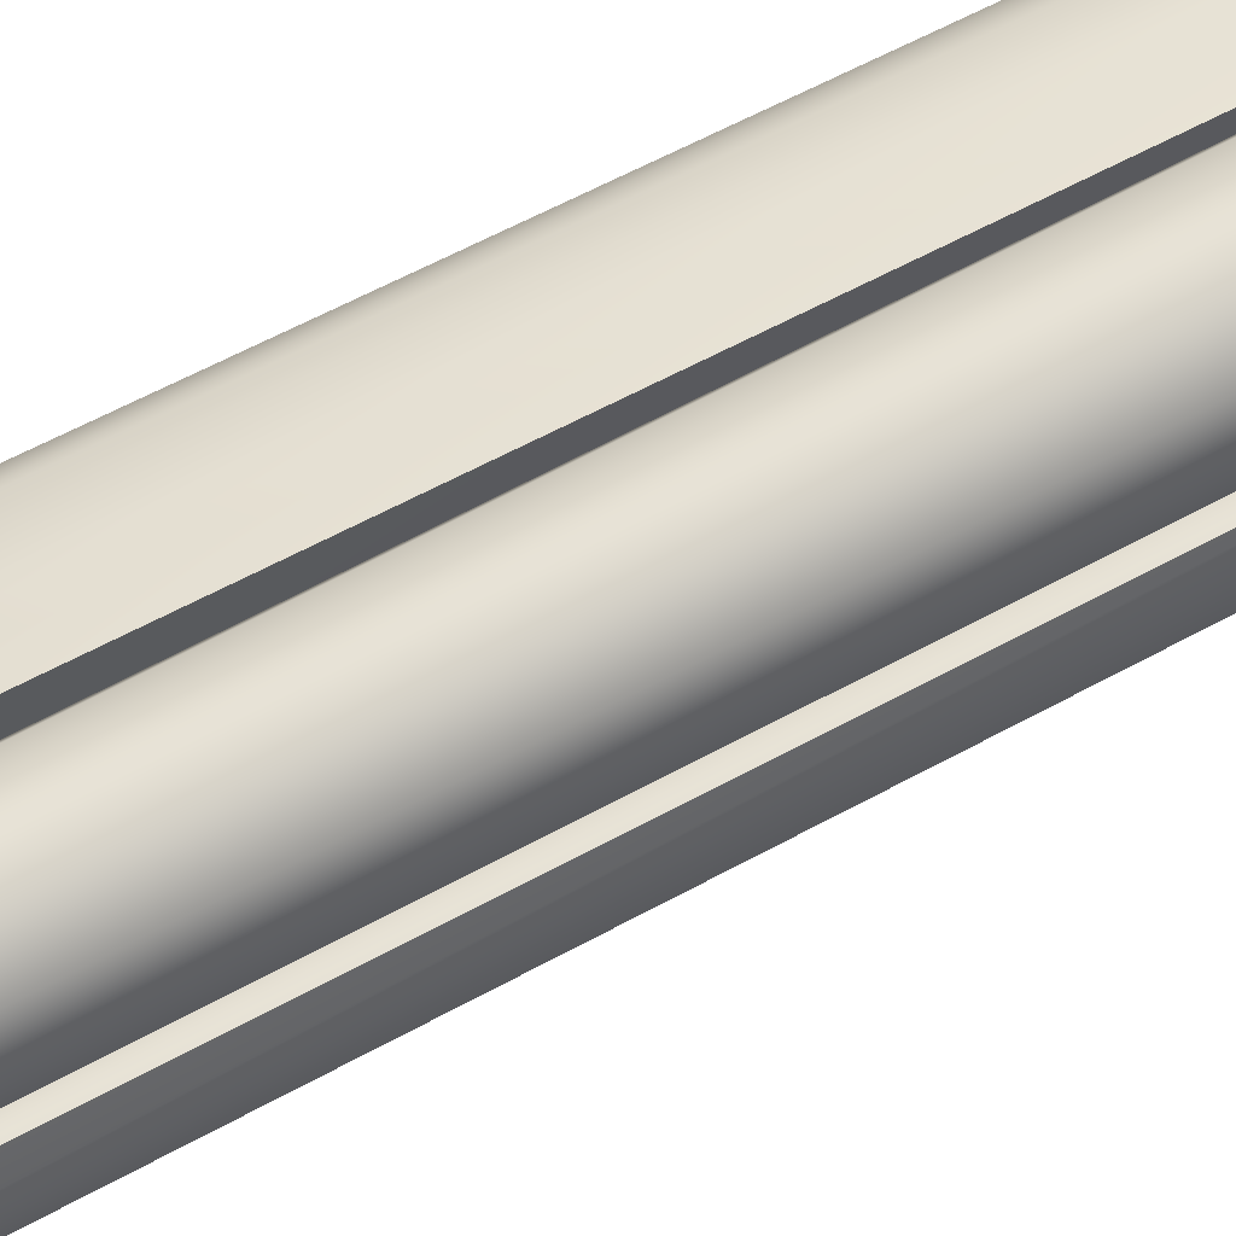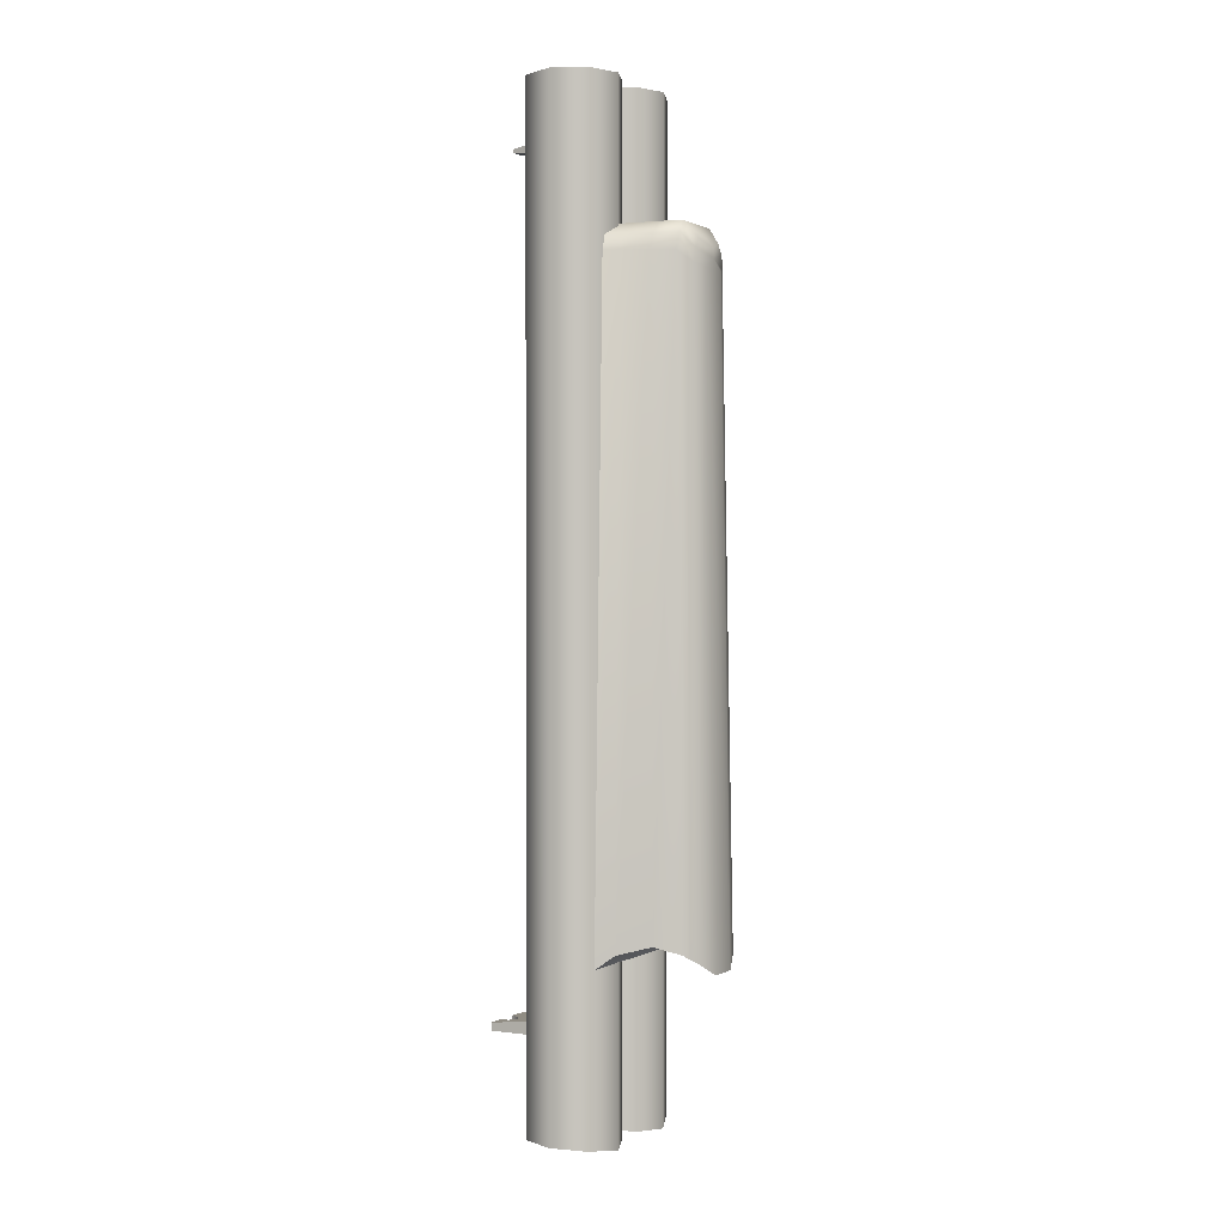
<metadata>
{"format":"obj","ext":"obj","renderer":"f3d","projection":"perspective","resolution":1024,"background":"white","views":[{"elev":68.0,"azim":-118.1,"up":"+Y"},{"elev":0.8,"azim":29.1,"up":"+Z"}]}
</metadata>
<code>
g GunBarrel
v -0.225 0.2078 -0.427
v -0.1301 0.1684 2.426
v -0.2252 0.2078 2.426
v -0.1298 0.1684 -0.44
v -0.09068 0.07329 2.426
v -0.09042 0.07534 -0.4468
v -0.09042 0.07534 -0.4468
v -0.1301 -0.02184 2.426
v -0.09068 0.07329 2.426
v -0.1298 -0.01988 -0.434
v -0.2252 -0.06125 2.426
v -0.225 -0.06125 -0.427
v -0.225 -0.06125 -0.427
v -0.3203 -0.02184 2.426
v -0.2252 -0.06125 2.426
v -0.3201 -0.02184 -0.427
v -0.3598 0.07329 2.426
v -0.3595 0.07329 -0.427
v -0.3595 0.07329 -0.427
v -0.3203 0.1684 2.426
v -0.3598 0.07329 2.426
v -0.3201 0.1684 -0.427
v -0.2252 0.2078 2.426
v -0.225 0.2078 -0.427
v -0.225 0.4678 -0.427
v -0.1301 0.4284 2.426
v -0.2252 0.4678 2.426
v -0.1298 0.4263 -0.4332
v -0.09068 0.3332 2.426
v -0.09042 0.3308 -0.4463
v -0.09042 0.3308 -0.4463
v -0.1301 0.2381 2.426
v -0.09068 0.3332 2.426
v -0.1298 0.2381 -0.4401
v -0.2252 0.1987 2.426
v -0.225 0.1987 -0.427
v -0.225 0.1987 -0.427
v -0.3203 0.2381 2.426
v -0.2252 0.1987 2.426
v -0.3201 0.2381 -0.427
v -0.3598 0.3332 2.426
v -0.3595 0.3332 -0.427
v -0.3595 0.3332 -0.427
v -0.3203 0.4284 2.426
v -0.3598 0.3332 2.426
v -0.3201 0.4284 -0.427
v -0.2252 0.4678 2.426
v -0.225 0.4678 -0.427
v -0.06016 0.3498 1.993
v -0.09825 0.3058 2.029
v -0.1069 0.364 1.993
v -0.05567 0.2991 2.029
v 0.018 0.3261 1.993
v 0.01549 0.288 2.029
v -0.05567 0.1969 2.029
v -0.09825 0.1969 2.029
v 0.01549 0.1969 2.029
v -0.05567 0.09471 2.029
v -0.09825 0.08804 2.029
v -0.1069 0.02977 1.993
v -0.06016 0.04395 1.993
v 0.01549 0.1058 2.029
v 0.018 0.06766 1.993
v 0.07815 0.1156 2.029
v 0.07815 0.1969 2.029
v 0.07815 0.2782 2.029
v -0.09825 0.001422 1.946
v -0.09431 -0.04901 0.05524
v -0.09431 0.4428 0.05524
v -0.09825 0.1969 1.946
v -0.09825 0.3924 1.946
v -0.1069 0.02977 1.993
v -0.1069 0.1969 1.993
v -0.09825 0.08804 2.029
v -0.1069 0.364 1.993
v -0.09825 0.1969 2.029
v -0.09825 0.3058 2.029
v -0.04174 0.4144 0.09384
v -0.09825 0.3924 1.946
v -0.09431 0.4428 0.05524
v -0.05567 0.3732 1.946
v -0.1069 0.364 1.993
v 0.01932 0.3742 0.1083
v -0.06016 0.3498 1.993
v 0.01549 0.3412 1.946
v 0.1078 0.3331 0.09451
v 0.018 0.3261 1.993
v 0.07815 0.3129 1.946
v 0.1153 0.2807 1.914
v 0.1423 0.2953 0.06633
v 0.117 0.2752 1.953
v 0.08683 0.3053 1.993
v 0.01549 0.288 2.029
v 0.07815 0.2782 2.029
v 0.018 0.06766 1.993
v 0.01549 0.1058 2.029
v 0.07815 0.1156 2.029
v 0.08683 0.08854 1.993
v 0.01549 0.05263 1.946
v -0.05567 0.02059 1.946
v -0.06016 0.04395 1.993
v -0.09825 0.001422 1.946
v -0.1069 0.02977 1.993
v -0.09431 -0.04901 0.05524
v -0.04565 -0.02254 0.09343
v 0.03968 0.02377 0.116
v 0.07815 0.08085 1.946
v 0.1078 0.06066 0.09458
v 0.1423 0.09849 0.06629
v 0.1153 0.1131 1.914
v 0.117 0.1186 1.953
v -0.3329 0.2793 2.198
v -0.3357 0.2793 2.328
v -0.3703 0.2833 2.328
v -0.3704 0.2833 2.222
v -0.3372 0.2795 0.2719
v -0.3693 0.2833 0.3174
v -0.3301 0.2833 -0.3086
v -0.3655 0.2871 -0.3097
v -0.3703 0.1075 2.328
v -0.3802 0.1926 2.328
v -0.3703 0.2833 2.328
v -0.3357 0.2793 2.328
v -0.3324 0.1127 2.328
v -0.3063 0.1455 2.328
v -0.3097 0.2473 2.328
v -0.2532 0.1824 2.325
v -0.2532 0.2125 2.325
v -0.3704 0.1075 2.222
v -0.3703 0.1075 2.328
v -0.3324 0.1127 2.328
v -0.3311 0.1127 2.222
v -0.3693 0.1075 0.3174
v -0.305 0.1455 2.223
v -0.3063 0.1455 2.328
v -0.3372 0.1138 0.272
v -0.3655 0.1114 -0.3097
v -0.3301 0.1176 -0.3085
v -0.304 0.1489 -0.3082
v -0.3111 0.1466 0.2723
v -0.22 0.1831 -0.3072
v -0.2271 0.1824 0.2733
v -0.2511 0.1824 2.199
v -0.2532 0.1824 2.325
v -0.4044 0.168 2.258
v -0.4828 0.1789 2.27
v -0.4828 0.1789 2.28
v -0.4043 0.168 2.291
v -0.4828 0.2119 2.27
v -0.4828 0.2119 2.28
v -0.4828 0.1789 2.28
v -0.4828 0.1789 2.27
v -0.4044 0.2228 2.258
v -0.4828 0.2119 2.27
v -0.4828 0.1789 2.27
v -0.4044 0.168 2.258
v -0.4043 0.2228 2.291
v -0.4828 0.2119 2.28
v -0.4828 0.2119 2.27
v -0.4044 0.2228 2.258
v -0.3301 0.2833 -0.3086
v -0.304 0.2498 -0.3083
v -0.3111 0.2475 0.2722
v -0.3372 0.2795 0.2719
v -0.3068 0.2473 2.198
v -0.3329 0.2793 2.198
v -0.3097 0.2473 2.328
v -0.3357 0.2793 2.328
v 0.07815 0.1156 2.029
v 0.117 0.1186 1.953
v 0.08683 0.08854 1.993
v 0.1153 0.1382 1.981
v 0.07815 0.1969 2.029
v 0.1306 0.1969 1.961
v 0.1322 0.1969 1.932
v 0.07815 0.2782 2.029
v 0.1153 0.1131 1.914
v 0.1153 0.2556 1.981
v 0.08683 0.3053 1.993
v 0.117 0.2752 1.953
v 0.1153 0.2807 1.914
v 0.1306 0.1535 1.904
v 0.1423 0.09849 0.06629
v 0.1604 0.153 0.03166
v 0.1604 0.2408 0.03173
v 0.1423 0.2953 0.06633
v 0.1306 0.2403 1.904
v -0.2252 0.1718 2.425
v -0.2228 0.1718 1.971
v -0.2925 0.1429 1.971
v -0.2948 0.1429 2.425
v -0.3213 0.07329 1.971
v -0.3237 0.07329 2.425
v -0.2948 0.4029 2.425
v -0.3213 0.3332 1.971
v -0.3237 0.3332 2.425
v -0.2925 0.4029 1.971
v -0.2252 0.4317 2.425
v -0.2228 0.4317 1.971
v -0.1532 0.1429 1.971
v -0.1243 0.07329 1.971
v -0.1532 0.003656 1.971
v -0.2228 0.1718 1.971
v -0.2228 -0.02519 1.971
v -0.2925 0.1429 1.971
v -0.2925 0.003656 1.971
v -0.3213 0.07329 1.971
v -0.1532 0.4029 1.971
v -0.1243 0.3332 1.971
v -0.1532 0.2636 1.971
v -0.2228 0.4317 1.971
v -0.2228 0.2348 1.971
v -0.2925 0.4029 1.971
v -0.2925 0.2636 1.971
v -0.3213 0.3332 1.971
v -0.1556 0.1429 2.425
v -0.2228 0.1718 1.971
v -0.2252 0.1718 2.425
v -0.1532 0.1429 1.971
v -0.1267 0.07329 2.425
v -0.1243 0.07329 1.971
v -0.1556 0.4029 2.425
v -0.2228 0.4317 1.971
v -0.2252 0.4317 2.425
v -0.1532 0.4029 1.971
v -0.1267 0.3332 2.425
v -0.1243 0.3332 1.971
v -0.1556 0.003656 2.425
v -0.1243 0.07329 1.971
v -0.1267 0.07329 2.425
v -0.1532 0.003656 1.971
v -0.2252 -0.02519 2.425
v -0.2228 -0.02519 1.971
v -0.1556 0.2636 2.425
v -0.1243 0.3332 1.971
v -0.1267 0.3332 2.425
v -0.1532 0.2636 1.971
v -0.2252 0.2348 2.425
v -0.2228 0.2348 1.971
v -0.2948 0.003656 2.425
v -0.2228 -0.02519 1.971
v -0.2252 -0.02519 2.425
v -0.2925 0.003656 1.971
v -0.3237 0.07329 2.425
v -0.3213 0.07329 1.971
v -0.2948 0.2636 2.425
v -0.2228 0.2348 1.971
v -0.2252 0.2348 2.425
v -0.2925 0.2636 1.971
v -0.3237 0.3332 2.425
v -0.3213 0.3332 1.971
v -0.4043 0.2228 2.291
v -0.4043 0.168 2.291
v -0.4828 0.1789 2.28
v -0.4828 0.2119 2.28
v 0.1604 0.153 0.03166
v 0.1604 0.2408 0.03173
v 0.1423 0.2953 0.06633
v 0.1423 0.09849 0.06629
v 0.1423 0.2953 0.06633
v 0.1078 0.06066 0.09458
v 0.1423 0.09849 0.06629
v 0.1078 0.3331 0.09451
v 0.01932 0.3742 0.1083
v 0.03968 0.02377 0.116
v -0.04174 0.4144 0.09384
v -0.04565 -0.02254 0.09343
v -0.09431 -0.04901 0.05524
v -0.09431 0.4428 0.05524
v -0.3301 0.1176 -0.3085
v -0.3655 0.2871 -0.3097
v -0.3655 0.1114 -0.3097
v -0.3301 0.2833 -0.3086
v -0.304 0.2498 -0.3083
v -0.304 0.1489 -0.3082
v -0.3655 0.2871 -0.3097
v -0.3845 0.1506 -0.3089
v -0.3655 0.1114 -0.3097
v -0.3845 0.2488 -0.3089
v -0.4035 0.2013 -0.3082
v -0.225 0.4396 -0.428
v -0.2264 0.4396 0.1497
v -0.1512 0.4067 0.1448
v -0.1497 0.4067 -0.4329
v -0.12 0.3312 0.1344
v -0.1185 0.3312 -0.4433
v -0.1497 0.1487 -0.4383
v -0.12 0.07502 0.134
v -0.1185 0.07502 -0.4437
v -0.1512 0.1487 0.1393
v -0.225 0.1798 -0.428
v -0.2264 0.1798 0.1497
v -0.1185 0.07502 -0.4437
v -0.12 0.07502 0.134
v -0.1512 -0.0003273 0.1441
v -0.1497 -0.0003274 -0.4336
v -0.2264 -0.03306 0.1497
v -0.225 -0.03306 -0.428
v -0.1185 0.3312 -0.4433
v -0.12 0.3312 0.1344
v -0.1512 0.2579 0.1393
v -0.1497 0.2579 -0.4384
v -0.2264 0.2267 0.1497
v -0.225 0.2267 -0.428
v -0.225 -0.03306 -0.428
v -0.2264 -0.03306 0.1497
v -0.3017 -0.001881 0.1497
v -0.3002 -0.001881 -0.428
v -0.3329 0.07339 0.1497
v -0.3314 0.07339 -0.428
v -0.225 0.2267 -0.428
v -0.2264 0.2267 0.1497
v -0.3017 0.2579 0.1497
v -0.3002 0.2579 -0.428
v -0.3329 0.3331 0.1497
v -0.3314 0.3331 -0.428
v -0.3314 0.07339 -0.428
v -0.3329 0.07339 0.1497
v -0.3017 0.1487 0.1497
v -0.3002 0.1487 -0.428
v -0.2264 0.1798 0.1497
v -0.225 0.1798 -0.428
v -0.3314 0.3331 -0.428
v -0.3329 0.3331 0.1497
v -0.3017 0.4084 0.1497
v -0.3002 0.4084 -0.428
v -0.2264 0.4396 0.1497
v -0.225 0.4396 -0.428
v -0.1512 -0.0003273 0.1441
v -0.12 0.07502 0.134
v -0.1512 0.1487 0.1393
v -0.2264 -0.03306 0.1497
v -0.2264 0.1798 0.1497
v -0.3017 -0.001881 0.1497
v -0.3017 0.1487 0.1497
v -0.3329 0.07339 0.1497
v -0.1512 0.2579 0.1393
v -0.12 0.3312 0.1344
v -0.1512 0.4067 0.1448
v -0.2264 0.2267 0.1497
v -0.2264 0.4396 0.1497
v -0.3017 0.2579 0.1497
v -0.3017 0.4084 0.1497
v -0.3329 0.3331 0.1497
v -0.304 0.1489 -0.3082
v -0.22 0.1831 -0.3072
v -0.22 0.2131 -0.3072
v -0.304 0.2498 -0.3083
v -0.2511 0.1824 2.199
v -0.2532 0.1824 2.325
v -0.2532 0.2125 2.325
v -0.2511 0.2125 2.199
v -0.2271 0.1824 0.2733
v -0.2271 0.2125 0.2733
v -0.22 0.1831 -0.3072
v -0.22 0.2131 -0.3072
v -0.304 0.2498 -0.3083
v -0.22 0.2131 -0.3072
v -0.2271 0.2125 0.2733
v -0.3111 0.2475 0.2722
v -0.2511 0.2125 2.199
v -0.3068 0.2473 2.198
v -0.2532 0.2125 2.325
v -0.3097 0.2473 2.328
v -0.3656 0.1192 -0.1771
v -0.3638 0.1192 -0.1378
v -0.3638 0.2687 -0.1379
v -0.3656 0.269 -0.1771
v -0.5208 0.1622 -0.1553
v -0.5208 0.1191 -0.1553
v -0.5209 0.1191 -0.1784
v -0.5209 0.1621 -0.1784
v -0.4823 0.1974 -0.1553
v -0.4936 0.1728 -0.1553
v -0.4942 0.1714 -0.1784
v -0.4823 0.1972 -0.1785
v -0.4918 0.2188 -0.1553
v -0.4937 0.2216 -0.1785
v -0.5209 0.2715 -0.1784
v -0.5208 0.2715 -0.1553
v -0.5208 0.2293 -0.1553
v -0.5209 0.2293 -0.1784
v -0.5209 0.2293 -0.1784
v -0.5208 0.2293 -0.1553
v -0.4918 0.2188 -0.1553
v -0.4937 0.2216 -0.1785
v -0.5209 0.1191 -0.1784
v -0.3656 0.1192 -0.1771
v -0.3656 0.269 -0.1771
v -0.4942 0.1714 -0.1784
v -0.5209 0.1621 -0.1784
v -0.4823 0.1972 -0.1785
v -0.4937 0.2216 -0.1785
v -0.5209 0.2715 -0.1784
v -0.5209 0.2293 -0.1784
v -0.4936 0.1728 -0.1553
v -0.5208 0.1622 -0.1553
v -0.5209 0.1621 -0.1784
v -0.4942 0.1714 -0.1784
v -0.3656 0.269 -0.1771
v -0.3638 0.2687 -0.1379
v -0.5208 0.2715 -0.1553
v -0.5209 0.2715 -0.1784
v -0.3638 0.1192 -0.1378
v -0.3656 0.1192 -0.1771
v -0.5209 0.1191 -0.1784
v -0.5208 0.1191 -0.1553
v -0.5208 0.2715 -0.1553
v -0.3638 0.2687 -0.1379
v -0.3638 0.1192 -0.1378
v -0.4918 0.2188 -0.1553
v -0.5208 0.2293 -0.1553
v -0.4823 0.1974 -0.1553
v -0.4936 0.1728 -0.1553
v -0.5208 0.1191 -0.1553
v -0.5208 0.1622 -0.1553
v -0.3883 0.1471 0.3174
v -0.3693 0.1075 0.3174
v -0.3655 0.1114 -0.3097
v -0.3845 0.1506 -0.3089
v -0.3704 0.1075 2.222
v -0.4094 0.1984 0.3174
v -0.4035 0.2013 -0.3082
v -0.3845 0.2488 -0.3089
v -0.4044 0.1976 2.222
v -0.3883 0.2453 0.3174
v -0.3655 0.2871 -0.3097
v -0.3693 0.2833 0.3174
v -0.3704 0.2833 2.222
v -0.4044 0.2228 2.258
v -0.3703 0.2833 2.328
v -0.4044 0.168 2.258
v -0.4043 0.2228 2.291
v -0.3802 0.1926 2.328
v -0.4043 0.168 2.291
v -0.3703 0.1075 2.328
v -0.3201 0.4284 -0.427
v -0.225 0.4396 -0.428
v -0.225 0.4678 -0.427
v -0.3002 0.4084 -0.428
v -0.1497 0.4067 -0.4329
v -0.3595 0.3332 -0.427
v -0.1298 0.4263 -0.4332
v -0.3314 0.3331 -0.428
v -0.1185 0.3312 -0.4433
v -0.3201 0.2381 -0.427
v -0.09042 0.3308 -0.4463
v -0.3002 0.2579 -0.428
v -0.1497 0.2579 -0.4384
v -0.225 0.1987 -0.427
v -0.1298 0.2381 -0.4401
v -0.225 0.2267 -0.428
v -0.3201 -0.02184 -0.427
v -0.3314 0.07339 -0.428
v -0.3595 0.07329 -0.427
v -0.3002 -0.001881 -0.428
v -0.3002 0.1487 -0.428
v -0.225 -0.06125 -0.427
v -0.3201 0.1684 -0.427
v -0.225 -0.03306 -0.428
v -0.225 0.1798 -0.428
v -0.1298 -0.01988 -0.434
v -0.225 0.2078 -0.427
v -0.1497 -0.0003274 -0.4336
v -0.1497 0.1487 -0.4383
v -0.09042 0.07534 -0.4468
v -0.1298 0.1684 -0.44
v -0.1185 0.07502 -0.4437
v -0.2252 -0.06125 2.426
v -0.2252 -0.02519 2.425
v -0.1556 0.003656 2.425
v -0.1301 -0.02184 2.426
v -0.3203 -0.02184 2.426
v -0.1267 0.07329 2.425
v -0.2948 0.003656 2.425
v -0.09068 0.07329 2.426
v -0.3598 0.07329 2.426
v -0.1556 0.1429 2.425
v -0.3237 0.07329 2.425
v -0.1301 0.1684 2.426
v -0.3203 0.1684 2.426
v -0.2252 0.1718 2.425
v -0.2948 0.1429 2.425
v -0.2252 0.2078 2.426
v -0.2252 0.4678 2.426
v -0.2252 0.4317 2.425
v -0.2948 0.4029 2.425
v -0.3203 0.4284 2.426
v -0.1301 0.4284 2.426
v -0.3237 0.3332 2.425
v -0.1556 0.4029 2.425
v -0.3598 0.3332 2.426
v -0.09068 0.3332 2.426
v -0.2948 0.2636 2.425
v -0.1267 0.3332 2.425
v -0.3203 0.2381 2.426
v -0.1301 0.2381 2.426
v -0.2252 0.2348 2.425
v -0.1556 0.2636 2.425
v -0.2252 0.1987 2.426
g GunBarrel_0
f 3 2 1
f 2 4 1
f 2 5 4
f 5 6 4
f 9 8 7
f 8 10 7
f 8 11 10
f 11 12 10
f 15 14 13
f 14 16 13
f 14 17 16
f 17 18 16
f 21 20 19
f 20 22 19
f 20 23 22
f 23 24 22
f 27 26 25
f 26 28 25
f 26 29 28
f 29 30 28
f 33 32 31
f 32 34 31
f 32 35 34
f 35 36 34
f 39 38 37
f 38 40 37
f 38 41 40
f 41 42 40
f 45 44 43
f 44 46 43
f 44 47 46
f 47 48 46
f 51 50 49
f 50 52 49
f 49 52 53
f 52 54 53
f 55 52 50
f 56 55 50
f 57 54 52
f 55 57 52
f 58 55 56
f 59 58 56
f 58 59 60
f 61 58 60
f 58 62 55
f 62 58 61
f 62 57 55
f 63 62 61
f 62 64 57
f 64 65 57
f 57 65 54
f 65 66 54
f 69 68 67
f 67 70 69
f 70 71 69
f 67 72 70
f 70 73 71
f 72 73 70
f 72 74 73
f 73 75 71
f 74 76 73
f 73 76 75
f 76 77 75
f 80 79 78
f 79 81 78
f 79 82 81
f 78 81 83
f 82 84 81
f 81 85 83
f 81 84 85
f 83 85 86
f 84 87 85
f 85 88 86
f 85 87 88
f 88 89 86
f 89 90 86
f 91 89 88
f 92 91 88
f 87 92 88
f 87 93 92
f 93 94 92
f 97 96 95
f 98 97 95
f 98 95 99
f 99 95 100
f 95 101 100
f 100 101 102
f 101 103 102
f 100 102 104
f 105 100 104
f 99 100 105
f 106 99 105
f 107 99 106
f 107 98 99
f 108 107 106
f 108 109 107
f 109 110 107
f 107 110 98
f 110 111 98
f 114 113 112
f 115 114 112
f 115 112 116
f 117 115 116
f 117 116 118
f 119 117 118
f 122 121 120
f 123 122 120
f 120 124 123
f 124 125 123
f 125 126 123
f 125 127 126
f 127 128 126
f 131 130 129
f 132 131 129
f 132 129 133
f 132 134 131
f 134 135 131
f 136 132 133
f 136 133 137
f 138 136 137
f 138 139 136
f 136 140 132
f 139 140 136
f 140 134 132
f 139 141 140
f 141 142 140
f 140 142 134
f 142 143 134
f 134 143 135
f 143 144 135
f 147 146 145
f 148 147 145
f 151 150 149
f 152 151 149
f 155 154 153
f 156 155 153
f 159 158 157
f 160 159 157
f 163 162 161
f 164 163 161
f 165 163 164
f 166 165 164
f 167 165 166
f 168 167 166
f 171 170 169
f 170 172 169
f 169 172 173
f 172 174 173
f 174 172 170
f 175 174 170
f 173 174 176
f 175 170 177
f 174 178 176
f 178 174 175
f 176 178 179
f 178 180 179
f 180 178 175
f 181 180 175
f 182 175 177
f 182 177 183
f 184 182 183
f 182 184 185
f 186 181 185
f 187 181 175
f 187 175 182
f 181 187 185
f 187 182 185
f 190 189 188
f 191 190 188
f 192 190 191
f 193 192 191
f 196 195 194
f 195 197 194
f 194 197 198
f 197 199 198
f 202 201 200
f 200 203 202
f 203 204 202
f 203 205 204
f 205 206 204
f 205 207 206
f 210 209 208
f 208 211 210
f 211 212 210
f 211 213 212
f 213 214 212
f 213 215 214
f 218 217 216
f 217 219 216
f 216 219 220
f 219 221 220
f 224 223 222
f 223 225 222
f 222 225 226
f 225 227 226
f 230 229 228
f 229 231 228
f 228 231 232
f 231 233 232
f 236 235 234
f 235 237 234
f 234 237 238
f 237 239 238
f 242 241 240
f 241 243 240
f 240 243 244
f 243 245 244
f 248 247 246
f 247 249 246
f 246 249 250
f 249 251 250
f 254 253 252
f 255 254 252
f 258 257 256
f 259 258 256
f 262 261 260
f 261 263 260
f 263 261 264
f 261 265 264
f 264 265 266
f 265 267 266
f 266 267 268
f 269 266 268
f 272 271 270
f 271 273 270
f 273 274 270
f 274 275 270
f 278 277 276
f 277 279 276
f 280 279 277
f 283 282 281
f 284 283 281
f 285 283 284
f 286 285 284
f 289 288 287
f 288 290 287
f 287 290 291
f 290 292 291
f 295 294 293
f 296 295 293
f 297 295 296
f 298 297 296
f 301 300 299
f 302 301 299
f 303 301 302
f 304 303 302
f 307 306 305
f 308 307 305
f 309 307 308
f 310 309 308
f 313 312 311
f 314 313 311
f 315 313 314
f 316 315 314
f 319 318 317
f 320 319 317
f 321 319 320
f 322 321 320
f 325 324 323
f 326 325 323
f 327 325 326
f 328 327 326
f 331 330 329
f 329 332 331
f 332 333 331
f 332 334 333
f 334 335 333
f 334 336 335
f 339 338 337
f 337 340 339
f 340 341 339
f 340 342 341
f 342 343 341
f 342 344 343
f 347 346 345
f 348 347 345
f 351 350 349
f 352 351 349
f 352 349 353
f 354 352 353
f 354 353 355
f 356 354 355
f 359 358 357
f 360 359 357
f 361 359 360
f 362 361 360
f 363 361 362
f 364 363 362
f 367 366 365
f 368 367 365
f 371 370 369
f 372 371 369
f 375 374 373
f 376 375 373
f 376 373 377
f 378 376 377
f 381 380 379
f 382 381 379
f 385 384 383
f 386 385 383
f 389 388 387
f 387 390 389
f 387 391 390
f 390 392 389
f 389 392 393
f 393 394 389
f 393 395 394
f 398 397 396
f 399 398 396
f 402 401 400
f 403 402 400
f 406 405 404
f 407 406 404
f 410 409 408
f 408 411 410
f 408 412 411
f 411 413 410
f 410 413 414
f 414 415 410
f 414 416 415
f 419 418 417
f 420 419 417
f 417 418 421
f 420 417 422
f 423 420 422
f 423 422 424
f 421 425 417
f 425 422 417
f 422 426 424
f 424 426 427
f 426 428 427
f 429 428 426
f 429 426 422
f 422 425 429
f 425 430 429
f 429 430 431
f 425 432 430
f 425 421 432
f 430 433 431
f 434 431 433
f 435 432 421
f 434 433 435
f 436 435 421
f 434 435 436
f 439 438 437
f 438 440 437
f 441 438 439
f 437 440 442
f 443 441 439
f 440 444 442
f 445 441 443
f 442 444 446
f 447 445 443
f 444 448 446
f 449 445 447
f 446 448 450
f 451 449 447
f 448 452 450
f 452 449 451
f 450 452 451
f 455 454 453
f 454 456 453
f 457 454 455
f 453 456 458
f 459 457 455
f 456 460 458
f 461 457 459
f 458 460 462
f 463 461 459
f 460 464 462
f 465 461 463
f 462 464 466
f 467 465 463
f 464 468 466
f 468 465 467
f 466 468 467
f 471 470 469
f 472 471 469
f 469 470 473
f 474 471 472
f 470 475 473
f 476 474 472
f 473 475 477
f 478 474 476
f 475 479 477
f 480 478 476
f 477 479 481
f 482 478 480
f 479 483 481
f 484 482 480
f 481 483 484
f 483 482 484
f 487 486 485
f 488 487 485
f 485 486 489
f 490 487 488
f 486 491 489
f 492 490 488
f 489 491 493
f 494 490 492
f 491 495 493
f 496 494 492
f 493 495 497
f 498 494 496
f 495 499 497
f 500 498 496
f 497 499 500
f 499 498 500

</code>
